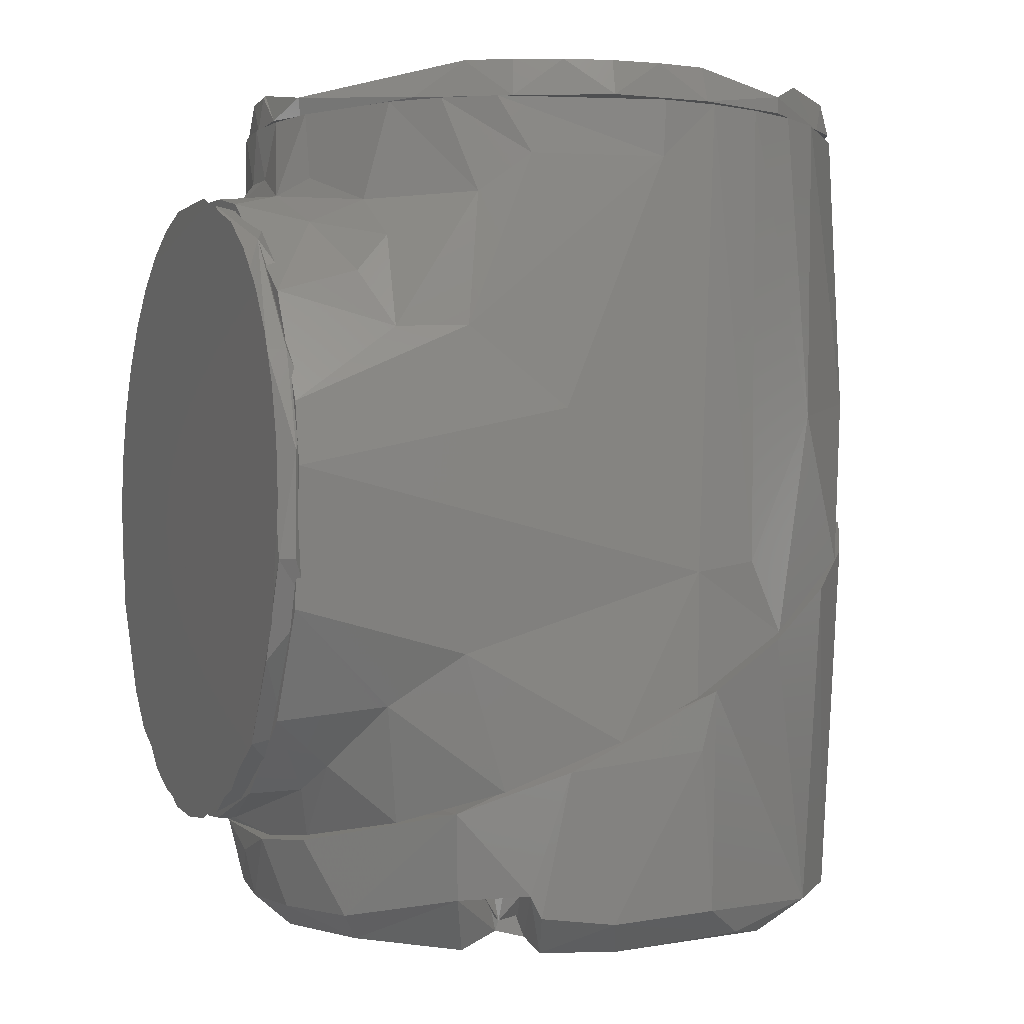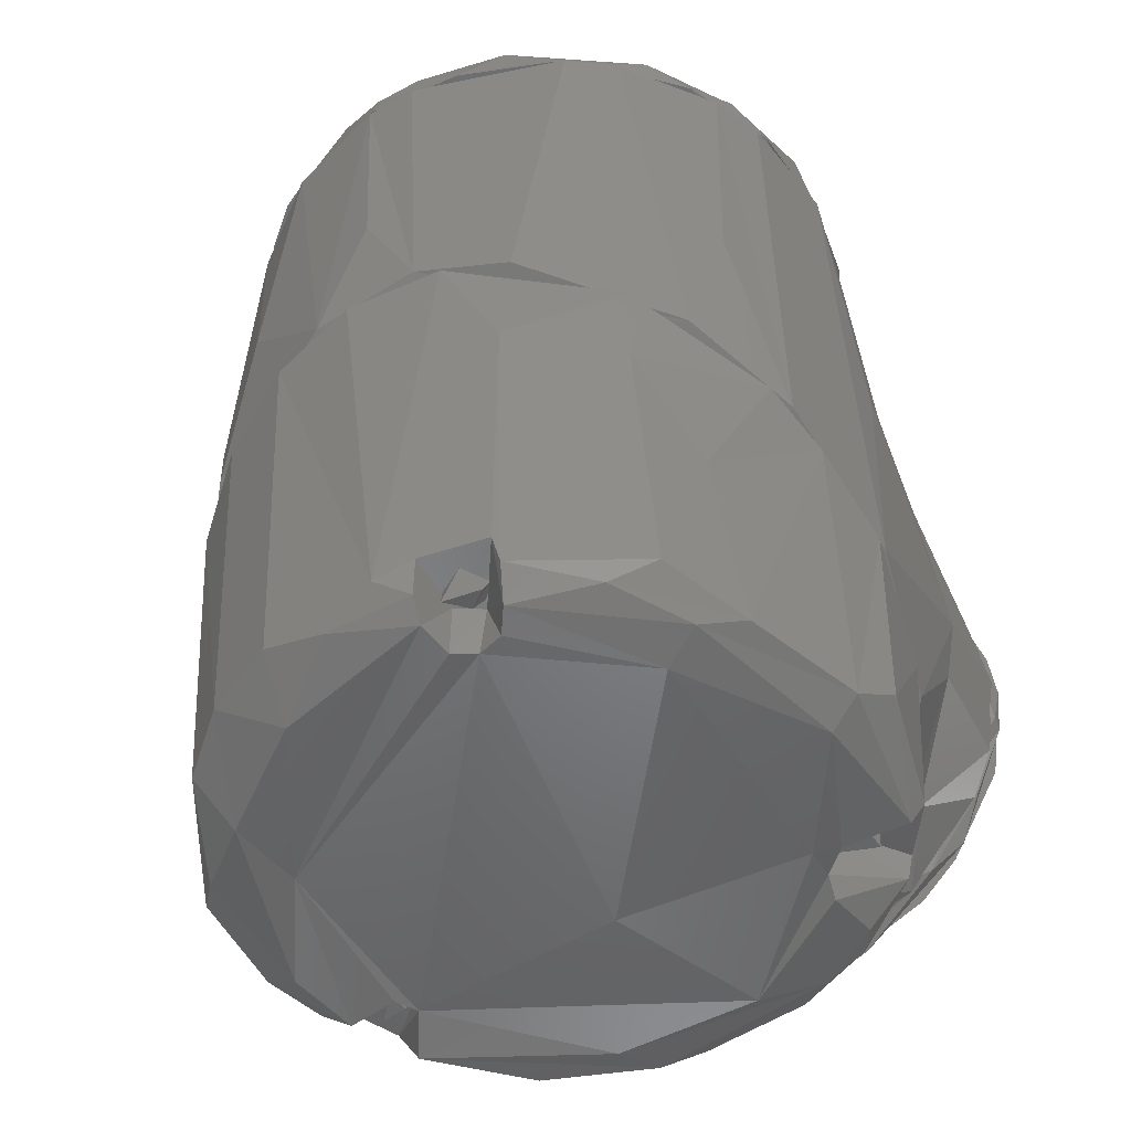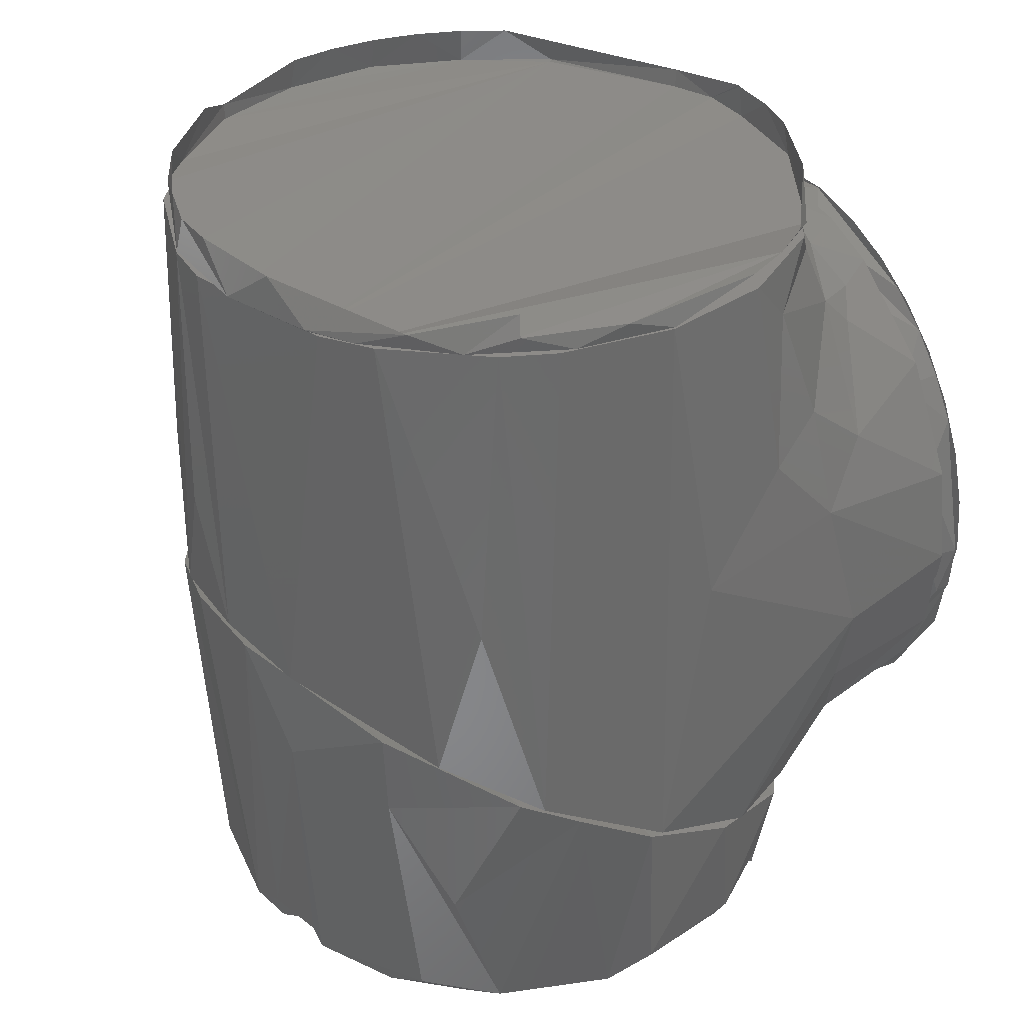
<metadata>
{"format":"stl","ext":"stl","renderer":"f3d","projection":"perspective","resolution":1024,"background":"white","views":[{"elev":-0.6,"azim":-112.2,"up":"+Z"},{"elev":-51.0,"azim":27.2,"up":"+Z"},{"elev":34.9,"azim":57.2,"up":"+Z"}]}
</metadata>
<code>
# stl→obj: 343 verts, 606 faces
v 23.53 -188.7 1103
v 29.15 -186.7 1106
v 14.13 -195 1105
v 14.79 -115.9 1213
v 25.08 -121.4 1205
v 14.79 -115.9 1205
v 25.1 -190.8 1213
v 38.31 -136.8 1215
v 34.79 -181.6 1213
v -37.8 -169.6 1102
v -29.45 -177.2 1100
v -32.18 -183 1105
v 43.06 -122.6 1155
v 44.33 -149.6 1171
v 45.1 -156.3 1132
v -4.868 -106.6 1202
v -3.363e-12 -106.6 1116
v -12.93 -106.6 1200
v -42.71 -163.4 1106
v 35.85 -128.3 1119
v 19.59 -115 1115
v 9.624 -112.1 1114
v -42.72 -106.6 1164
v -4.868 -106.6 1116
v 12.93 -106.6 1200
v 20.52 -106.6 1197
v 43 -106.6 1159
v 1.791 -113.3 1205
v 17.33 -113.9 1200
v 33.18 -106.6 1187
v 41.01 -106.6 1172
v -36.78 -129.6 1119
v -35.12 -130.4 1108
v -40.07 -138.6 1109
v -30.19 -126.1 1213
v -25.27 -191.1 1213
v -30.19 -186.5 1213
v -45.12 -160.3 1151
v -43 -156.3 1205
v -43.52 -142.3 1172
v -42.97 -143.1 1125
v -44.58 -163.2 1135
v -27.13 -138.8 1102
v -28.28 -166.3 1102
v -28.47 -142.4 1102
v -18.64 -114.6 1115
v -22.14 -119.2 1105
v 43.06 -143.4 1125
v 43.67 -156.3 1107
v 40.41 -140 1106
v 42.7 -156.3 1213
v 40.9 -169.6 1213
v 40.9 -143 1215
v 45.06 -158.1 1132
v -42.47 -149.6 1213
v -39.66 -143.4 1218
v -38.05 -136.9 1213
v 6.68 -198.5 1213
v 12.89 -196 1218
v 3.039e-12 -198 1218
v 19.39 -194.3 1213
v 19.52 -194.6 1213
v 37.79 -106.6 1139
v -3.324e-12 -106.6 1202
v 41.01 -106.6 1146
v 27.35 -106.6 1126
v 41.44 -123.5 1144
v 42.47 -163 1215
v -27.61 -137.5 1108
v -42.47 -149.5 1105
v 27.3 -119.1 1197
v -23.65 -112.7 1122
v -11.99 -111.9 1115
v -19.66 -114.8 1115
v -40.36 -129.9 1182
v -39.39 -139 1205
v 15.97 -198 1158
v 3.87 -200.9 1161
v 33.8 -185.7 1150
v -6.192 -108.5 1117
v -20.52 -106.6 1121
v 12.93 -106.6 1118
v -36.98 -132.5 1200
v -24.65 -193.5 1174
v -21.15 -193.7 1213
v -32.68 -184.2 1213
v -34.58 -142.1 1100
v -2.887e-12 -113.3 1213
v 37.04 -178.1 1213
v 40.27 -171.4 1213
v 41.73 -127.6 1174
v 38.47 -129.3 1189
v 41.55 -137.3 1185
v -6.727 -198.8 1213
v 5.894 -112 1203
v 41.88 -139.4 1124
v -44.44 -149.5 1129
v -38.31 -175.8 1213
v -38.31 -175.8 1215
v -42.47 -163 1213
v 7.444 -187.1 1101
v 2.353 -144.1 1100
v -37.29 -181 1172
v -11 -114.6 1105
v 38.26 -120.7 1182
v -30.46 -132.7 1101
v -19.46 -121.6 1101
v -3.714 -113.5 1205
v 27.33 -189.5 1213
v 30.19 -126.1 1213
v -7.511 -114 1213
v -10.5 -199.7 1160
v -43.36 -169.1 1152
v -41.19 -174.4 1142
v -30.32 -189.3 1152
v 41.47 -173.7 1142
v -30.41 -125.9 1213
v -33.74 -131.8 1218
v -13.29 -115.4 1215
v -44.96 -160.3 1134
v -14.79 -115.9 1213
v -11.69 -112.7 1202
v -16.26 -116.1 1204
v 40.51 -141.9 1213
v 37.37 -135 1205
v -4.898 -116.9 1101
v -27.78 -123.5 1213
v -26.74 -120.3 1200
v -32.73 -117.4 1190
v -33.18 -106.6 1187
v -38.26 -120.8 1182
v 3.723 -193.5 1101
v 4.726 -188.9 1101
v -33.18 -106.6 1132
v 30.41 -186.7 1215
v -41.7 -156.3 1218
v -0.002916 -113.2 1105
v -2.49e-12 -113.6 1213
v -2.775e-12 -114.3 1217
v 6.57 -114.8 1217
v -30.12 -140.8 1105
v -33.46 -139.8 1108
v -33.46 -136.8 1105
v 13.2 -115.7 1213
v -33.72 -137.2 1108
v -27.92 -140.2 1108
v -29.88 -137.6 1105
v -29.23 -140.2 1108
v -29.65 -136 1108
v -29.88 -139.1 1114
v -30.12 -137.2 1114
v -31.93 -139.6 1114
v -31.57 -136.9 1108
v -29.73 -137.9 1108
v 28.18 -191.1 1153
v -5.663 -200.6 1160
v 7.448 -200.4 1159
v 13.44 -195.9 1108
v 8.526 -187.7 1108
v 12.86 -191.8 1102
v -41.01 -106.6 1146
v 10.88 -188.5 1101
v -41.01 -106.6 1172
v -34.82 -184.5 1148
v 40.01 -176.7 1143
v 14.46 -115.6 1105
v 11.57 -124 1100
v 27.04 -142.6 1102
v -37.16 -137.4 1218
v -26.94 -192 1153
v -17.06 -197.6 1157
v 12.46 -109.4 1118
v 10.76 -111.9 1114
v 42.8 -168.7 1139
v -41.29 -174.1 1141
v -33.08 -128.8 1213
v 24.98 -176.8 1100
v 27.09 -138 1102
v 34.32 -130.3 1105
v 27.92 -140.2 1108
v 19.85 -121.8 1101
v 25.53 -123.3 1103
v 23.64 -112.8 1122
v 31.9 -123.8 1118
v 18.96 -114.4 1115
v 35.19 -130.6 1108
v 43 -156.7 1213
v -40.41 -140 1106
v -23.09 -114 1197
v -16.16 -188.1 1100
v -7.793 -122.9 1100
v -36.87 -120.2 1134
v -31.61 -123.2 1118
v -40.06 -135 1122
v -29.49 -108.8 1130
v -24.69 -108.5 1125
v -24.51 -108.8 1125
v 28.04 -128.1 1101
v 26.78 -135.6 1100
v 1.37e-05 -111.7 1111
v -8.941 -111.6 1114
v 6.727 -104.1 1202
v -12.89 -108.8 1199
v 5.85e-13 -108.8 1201
v -31.83 -121.8 1195
v 33.14 -117.2 1129
v -15.3 -195.2 1106
v -7.136 -195.9 1103
v 0.002979 -198 1106
v 30 -180.3 1101
v 36.97 -160.1 1100
v -18.93 -108.8 1122
v -37.04 -178.1 1213
v -41.6 -129 1140
v -25.27 -106.3 1194
v -18.93 -108.8 1196
v 33.08 -128.8 1213
v -29.49 -108.8 1189
v 37.29 -181 1172
v 9.299 -192.2 1114
v 8.75 -190.1 1114
v 6.701 -190.7 1114
v -39.66 -108.8 1172
v 23.45 -112.2 1196
v 8.537 -194.1 1108
v -38.31 -106.3 1179
v 38.31 -175.8 1215
v -36.44 -152.3 1100
v 10.54 -192.5 1105
v 5.713 -192.9 1105
v 8 -189.9 1106
v -13.2 -115.7 1213
v 5.303 -191.9 1108
v 9.052 -188.9 1108
v 10.7 -190.9 1108
v -24.9 -190.1 1106
v -6.727 -113.8 1213
v -37.37 -135 1213
v 6.701 -190.7 1108
v 34.79 -131 1215
v 39.94 -108.5 1172
v 42 -108.5 1159
v 43 -104.1 1159
v 38.05 -103.8 1179
v 33.74 -108.8 1184
v -43 -156.7 1213
v 30.19 -103.8 1189
v 24.51 -108.8 1193
v 12.89 -108.8 1199
v -42.47 -106.3 1166
v 30.76 -142.9 1101
v -39.66 -108.8 1146
v 28.16 -115.5 1194
v 30.04 -141.9 1108
v -43 -103.8 1160
v -21.62 -103.8 1122
v -7.511 -103.8 1117
v -44.63 -161.1 1127
v -33.08 -103.8 1132
v 19.39 -103.8 1121
v 13.29 -104.1 1118
v 13.2 -103.8 1119
v 37.16 -108.8 1140
v -40.27 -171.4 1213
v -42.27 -164.2 1213
v 24.51 -108.8 1125
v 5.835e-13 -108.5 1117
v 12.98 -108.5 1119
v 9.78e-14 -104.1 1116
v -40.51 -103.8 1145
v 33.08 -103.8 1132
v 43 -103.8 1160
v 27.78 -103.8 1126
v -42.47 -106.3 1152
v 12.89 -116.6 1218
v -38.05 -103.8 1140
v -30.41 -104.1 1129
v 27.99 -190.4 1140
v 40.51 -103.8 1145
v 14.63 -197.8 1144
v 7.511 -103.8 1117
v 24.51 -122.6 1218
v 31.71 -141 1108
v 31.93 -137 1114
v 30.12 -137.2 1114
v 33.46 -136.8 1105
v 33.12 -140.2 1105
v 28.43 -138.3 1105
v 2.319e-13 -103.8 1116
v -42.27 -103.8 1167
v -40.27 -103.8 1174
v 42.27 -103.8 1167
v 40.27 -103.8 1174
v -37.04 -103.8 1181
v -42.47 -104.1 1152
v -38.05 -103.8 1179
v -32.68 -103.8 1187
v 29.65 -140.6 1105
v 34.98 -177 1103
v -27.33 -103.8 1192
v -28.71 -114.7 1125
v 29.23 -140.2 1108
v 28.43 -138.3 1108
v 31.71 -135.6 1108
v 33.87 -137.8 1108
v 21.15 -103.8 1197
v 14.33 -103.8 1200
v 27.33 -103.8 1192
v 32.48 -137.6 1108
v 32.68 -103.8 1187
v 37.04 -103.8 1181
v -21.15 -103.8 1197
v -2.812e-12 -114.6 1218
v -7.07 -103.8 1202
v -30.19 -103.8 1189
v 37.16 -175.2 1218
v -3.875 -200.8 1177
v 38.74 -140.8 1103
v 7.511 -114 1213
v 7.07 -103.8 1202
v -7.07 -198.7 1213
v -13.29 -104.1 1118
v -13.2 -103.8 1200
v 34.55 -103.8 1184
v 25.27 -104.1 1194
v 41.08 -162 1103
v -41.19 -149.8 1218
v 5.106 -189.4 1108
v -6.57 -197.8 1217
v 34.55 -103.8 1134
v 4.93 -197.3 1108
v 21.15 -193.7 1213
v 4.14 -196.1 1104
v 3.119e-12 -199.3 1213
v 42.17 -103.8 1153
v -12.89 -196 1218
v -24.69 -190.3 1217
v 30.41 -106.3 1129
v -33.74 -180.8 1218
v 34 -183.8 1124
v 38.31 -106.3 1140
v -41.19 -162.8 1218
v 42.47 -106.3 1152
f 1 2 3
f 4 5 6
f 7 8 9
f 10 11 12
f 13 14 15
f 16 17 18
f 10 12 19
f 20 21 22
f 23 17 24
f 25 26 27
f 28 6 29
f 26 30 27
f 27 30 31
f 32 33 34
f 35 36 37
f 38 39 40
f 32 41 42
f 43 44 45
f 46 47 32
f 48 49 50
f 51 52 53
f 54 49 48
f 55 56 57
f 58 59 60
f 61 62 58
f 63 64 65
f 63 66 64
f 65 27 67
f 53 68 51
f 69 33 43
f 20 32 54
f 10 19 70
f 53 52 8
f 42 54 32
f 6 5 71
f 72 73 74
f 20 54 48
f 75 39 76
f 77 78 79
f 80 72 81
f 64 66 82
f 83 75 76
f 84 85 86
f 87 34 45
f 88 89 90
f 91 92 93
f 94 36 35
f 95 64 16
f 96 15 97
f 98 99 100
f 101 43 102
f 8 52 9
f 84 86 103
f 104 47 46
f 105 91 31
f 106 33 107
f 108 88 28
f 88 109 89
f 61 110 7
f 108 111 88
f 112 79 78
f 113 114 103
f 112 115 79
f 79 115 116
f 114 116 115
f 117 118 119
f 120 116 114
f 121 122 123
f 124 93 125
f 25 27 64
f 97 116 120
f 97 15 116
f 107 104 126
f 64 27 65
f 91 13 27
f 103 114 115
f 111 122 121
f 108 122 111
f 127 123 128
f 129 130 131
f 121 123 127
f 57 98 100
f 103 115 84
f 132 44 133
f 125 93 92
f 81 134 24
f 9 135 7
f 57 100 55
f 100 136 55
f 137 126 104
f 138 139 140
f 141 142 143
f 4 6 28
f 138 140 144
f 127 128 83
f 143 142 145
f 146 34 69
f 141 143 147
f 141 148 142
f 147 149 141
f 143 149 147
f 150 151 152
f 143 153 149
f 37 98 35
f 154 149 153
f 155 156 157
f 145 142 148
f 158 159 160
f 24 134 161
f 159 162 160
f 101 162 159
f 154 148 149
f 23 163 17
f 164 155 165
f 40 39 75
f 145 148 154
f 22 21 166
f 17 163 130
f 17 130 18
f 102 167 168
f 57 169 118
f 164 170 155
f 155 170 171
f 75 23 40
f 155 171 156
f 73 172 173
f 43 33 106
f 164 165 174
f 174 175 164
f 83 176 127
f 42 175 174
f 42 174 54
f 35 98 57
f 101 102 177
f 178 179 180
f 181 166 182
f 183 184 185
f 180 179 186
f 88 90 187
f 141 149 148
f 70 188 87
f 189 122 18
f 154 151 150
f 153 151 154
f 26 25 29
f 44 132 190
f 126 137 181
f 145 151 153
f 145 152 151
f 191 126 181
f 14 93 124
f 192 193 194
f 191 181 167
f 179 20 186
f 33 69 34
f 143 145 153
f 195 196 197
f 198 179 199
f 91 93 14
f 200 137 201
f 167 198 199
f 181 198 167
f 146 43 45
f 189 130 129
f 104 201 137
f 202 203 204
f 199 179 178
f 81 72 134
f 131 83 205
f 189 18 130
f 67 184 206
f 122 128 123
f 207 208 209
f 61 138 144
f 67 206 65
f 210 177 211
f 65 206 63
f 182 20 179
f 21 182 166
f 197 196 212
f 191 106 126
f 66 183 172
f 154 152 145
f 20 182 21
f 126 106 107
f 154 150 152
f 57 118 117
f 213 103 86
f 172 82 66
f 166 200 22
f 23 161 214
f 66 63 206
f 215 216 203
f 16 18 122
f 189 128 122
f 56 169 57
f 184 67 96
f 124 217 4
f 215 218 216
f 219 79 116
f 64 82 17
f 198 182 179
f 32 47 33
f 189 205 128
f 207 190 208
f 220 221 222
f 38 40 23
f 6 71 29
f 215 223 218
f 224 26 29
f 221 220 225
f 226 223 215
f 52 227 9
f 228 11 10
f 76 176 83
f 73 193 74
f 172 73 80
f 96 13 15
f 43 106 191
f 198 181 182
f 84 115 112
f 205 83 128
f 229 230 231
f 80 81 24
f 129 205 189
f 194 96 97
f 201 46 22
f 117 119 232
f 230 225 233
f 231 234 235
f 236 12 11
f 192 194 214
f 225 235 234
f 237 138 61
f 76 238 176
f 238 76 39
f 178 167 199
f 239 233 225
f 52 68 227
f 206 184 183
f 229 225 230
f 229 235 225
f 183 185 172
f 224 29 71
f 172 185 173
f 234 221 225
f 234 222 221
f 168 167 178
f 110 240 8
f 239 222 234
f 241 242 243
f 194 97 214
f 244 245 241
f 231 235 229
f 92 91 105
f 231 239 234
f 64 17 16
f 146 45 34
f 166 181 137
f 88 86 85
f 238 39 246
f 230 239 231
f 230 233 239
f 51 68 52
f 247 248 245
f 249 248 247
f 168 177 102
f 226 250 223
f 131 205 129
f 180 186 50
f 204 249 202
f 178 251 168
f 87 188 34
f 161 23 24
f 122 95 16
f 43 191 167
f 206 183 66
f 192 161 134
f 105 31 30
f 252 223 250
f 27 31 91
f 186 20 50
f 252 218 223
f 46 32 22
f 71 92 105
f 71 105 253
f 176 238 246
f 64 95 25
f 216 252 195
f 254 180 50
f 218 252 216
f 187 15 14
f 197 241 245
f 242 241 197
f 211 177 168
f 255 256 257
f 42 41 258
f 255 259 256
f 211 168 251
f 260 261 262
f 263 197 212
f 242 197 263
f 264 265 113
f 225 222 239
f 225 220 222
f 166 137 200
f 266 263 212
f 266 212 267
f 108 28 95
f 32 34 41
f 122 108 95
f 266 267 268
f 262 261 269
f 20 22 32
f 197 216 195
f 197 203 216
f 197 204 203
f 197 249 204
f 245 248 197
f 248 249 197
f 255 270 259
f 271 272 273
f 251 178 254
f 253 105 30
f 61 232 237
f 274 252 250
f 114 113 38
f 140 275 144
f 178 180 254
f 276 195 252
f 277 195 276
f 278 165 155
f 196 195 277
f 271 279 272
f 246 127 176
f 155 280 278
f 163 23 75
f 190 207 236
f 44 228 87
f 272 281 273
f 7 135 62
f 44 11 228
f 125 92 71
f 157 280 155
f 232 119 237
f 264 113 103
f 144 275 110
f 110 275 282
f 283 284 285
f 246 111 121
f 286 287 288
f 289 255 257
f 110 282 240
f 289 290 255
f 62 135 59
f 291 290 289
f 289 292 293
f 289 272 292
f 162 177 160
f 281 272 289
f 69 43 146
f 160 177 210
f 14 124 187
f 289 294 291
f 295 250 296
f 177 162 101
f 254 50 251
f 27 13 67
f 75 131 163
f 289 297 294
f 287 298 288
f 1 299 2
f 300 297 289
f 301 192 134
f 288 302 303
f 298 302 288
f 298 283 302
f 286 304 305
f 289 306 307
f 289 308 306
f 309 305 304
f 310 308 289
f 19 258 70
f 70 258 41
f 309 304 303
f 303 302 283
f 283 305 309
f 41 34 188
f 41 188 70
f 283 285 303
f 309 284 283
f 287 283 298
f 95 29 25
f 287 305 283
f 75 83 131
f 289 311 310
f 293 311 289
f 114 38 120
f 246 88 111
f 289 312 300
f 185 184 173
f 287 286 305
f 296 250 226
f 309 285 284
f 80 24 17
f 303 285 309
f 130 163 131
f 296 226 215
f 74 301 72
f 119 313 237
f 288 304 286
f 288 303 304
f 314 312 289
f 296 215 315
f 237 313 139
f 227 316 9
f 88 213 86
f 80 17 172
f 91 14 13
f 317 112 78
f 172 17 82
f 101 133 44
f 251 50 318
f 28 88 319
f 22 200 201
f 102 43 167
f 289 320 314
f 307 320 289
f 78 321 317
f 101 159 133
f 295 274 250
f 96 194 184
f 295 252 274
f 276 252 295
f 214 97 38
f 9 316 135
f 322 196 277
f 121 127 246
f 88 264 213
f 97 120 38
f 322 212 196
f 317 321 112
f 315 215 323
f 39 265 246
f 35 117 232
f 134 72 301
f 322 267 212
f 192 301 193
f 269 267 322
f 57 117 35
f 244 241 243
f 228 10 70
f 15 90 116
f 324 245 244
f 112 321 85
f 157 156 209
f 187 90 15
f 247 245 324
f 192 214 161
f 325 249 247
f 170 164 236
f 202 249 325
f 164 175 12
f 171 209 156
f 107 33 47
f 173 193 73
f 207 209 171
f 171 236 207
f 171 170 236
f 116 90 89
f 318 211 251
f 219 89 109
f 236 164 12
f 42 12 175
f 50 49 318
f 71 253 224
f 12 42 19
f 19 42 258
f 193 173 184
f 224 253 30
f 224 30 26
f 326 210 211
f 95 28 29
f 318 326 211
f 319 187 124
f 323 215 203
f 322 277 296
f 318 49 326
f 101 44 43
f 295 277 276
f 315 322 296
f 136 327 55
f 133 159 328
f 116 89 219
f 184 194 193
f 98 37 99
f 219 109 79
f 94 58 329
f 214 38 23
f 4 28 319
f 158 328 159
f 132 208 190
f 244 330 260
f 265 264 88
f 73 72 80
f 85 321 88
f 331 328 158
f 243 330 244
f 277 295 296
f 332 79 109
f 262 244 260
f 324 244 262
f 132 333 208
f 332 77 79
f 88 321 334
f 330 243 335
f 262 325 247
f 107 47 104
f 228 70 87
f 262 202 325
f 237 139 138
f 88 332 109
f 315 323 322
f 247 324 262
f 323 262 269
f 334 77 332
f 334 78 77
f 62 59 58
f 202 262 323
f 322 323 269
f 269 268 267
f 261 268 269
f 261 260 268
f 103 213 264
f 58 60 329
f 125 71 5
f 96 67 13
f 329 336 94
f 94 336 36
f 36 336 337
f 323 203 202
f 321 78 334
f 201 104 46
f 61 144 110
f 157 331 280
f 330 338 260
f 7 110 8
f 36 337 37
f 3 278 280
f 37 337 339
f 340 165 278
f 174 165 340
f 54 326 49
f 330 341 338
f 54 174 326
f 326 174 299
f 232 61 35
f 299 174 340
f 278 2 299
f 37 339 99
f 278 299 340
f 280 331 158
f 99 342 100
f 328 132 133
f 2 278 3
f 100 342 136
f 334 332 88
f 38 265 39
f 335 341 330
f 335 263 341
f 74 193 301
f 3 280 158
f 335 343 263
f 157 209 331
f 243 343 335
f 209 333 331
f 124 125 217
f 331 333 328
f 158 160 3
f 55 327 56
f 48 50 20
f 328 333 132
f 35 61 58
f 209 208 333
f 5 4 217
f 112 85 84
f 11 190 236
f 260 266 268
f 338 266 260
f 113 265 38
f 338 263 266
f 341 263 338
f 11 44 190
f 4 319 124
f 160 1 3
f 58 94 35
f 210 1 160
f 343 242 263
f 88 187 319
f 210 299 1
f 326 299 210
f 7 62 61
f 87 45 44
f 265 88 246
f 243 242 343
f 5 217 125

</code>
